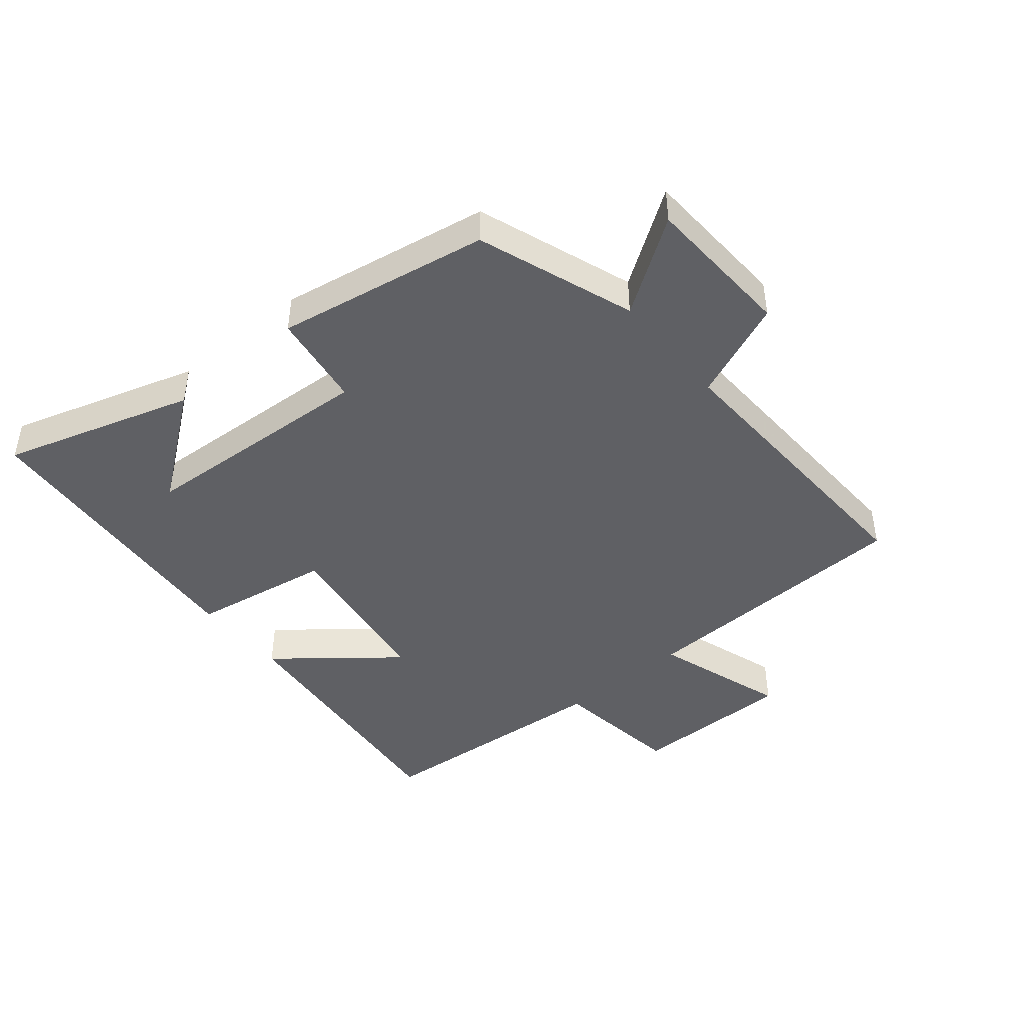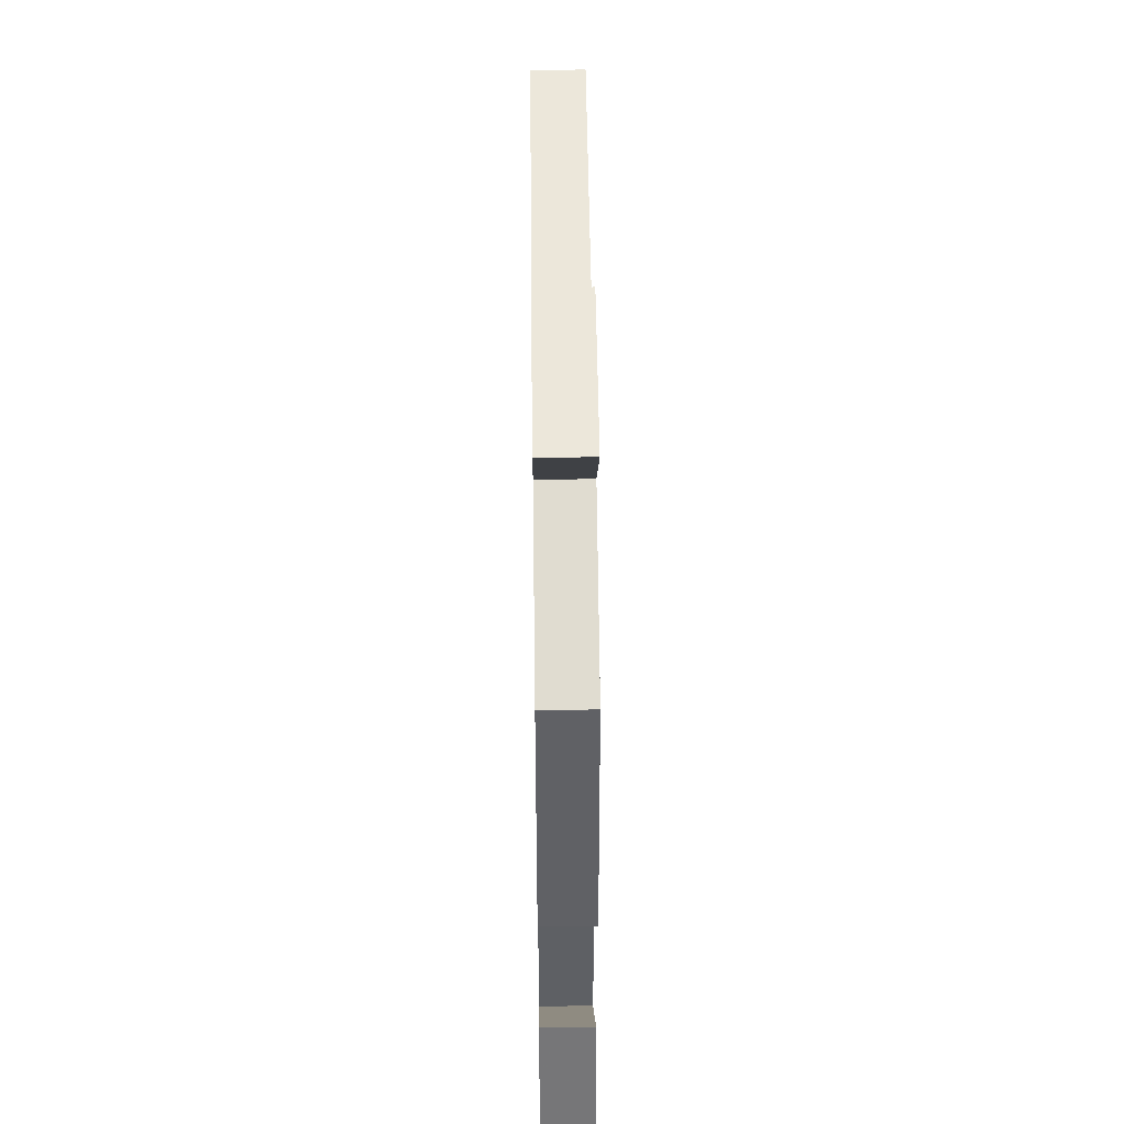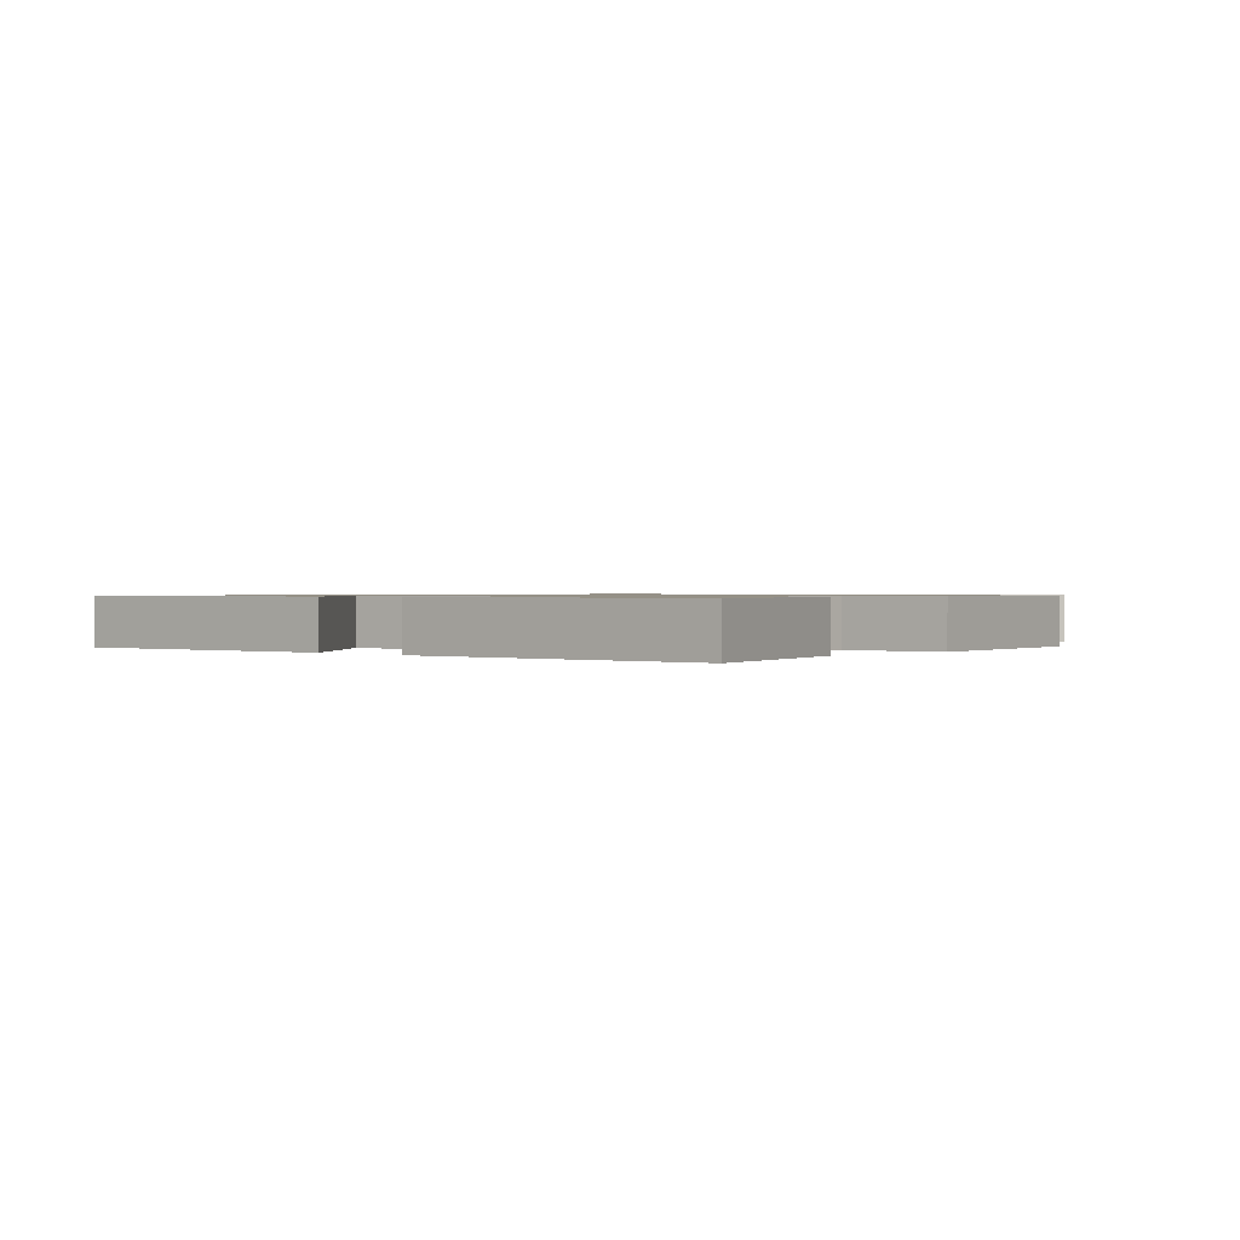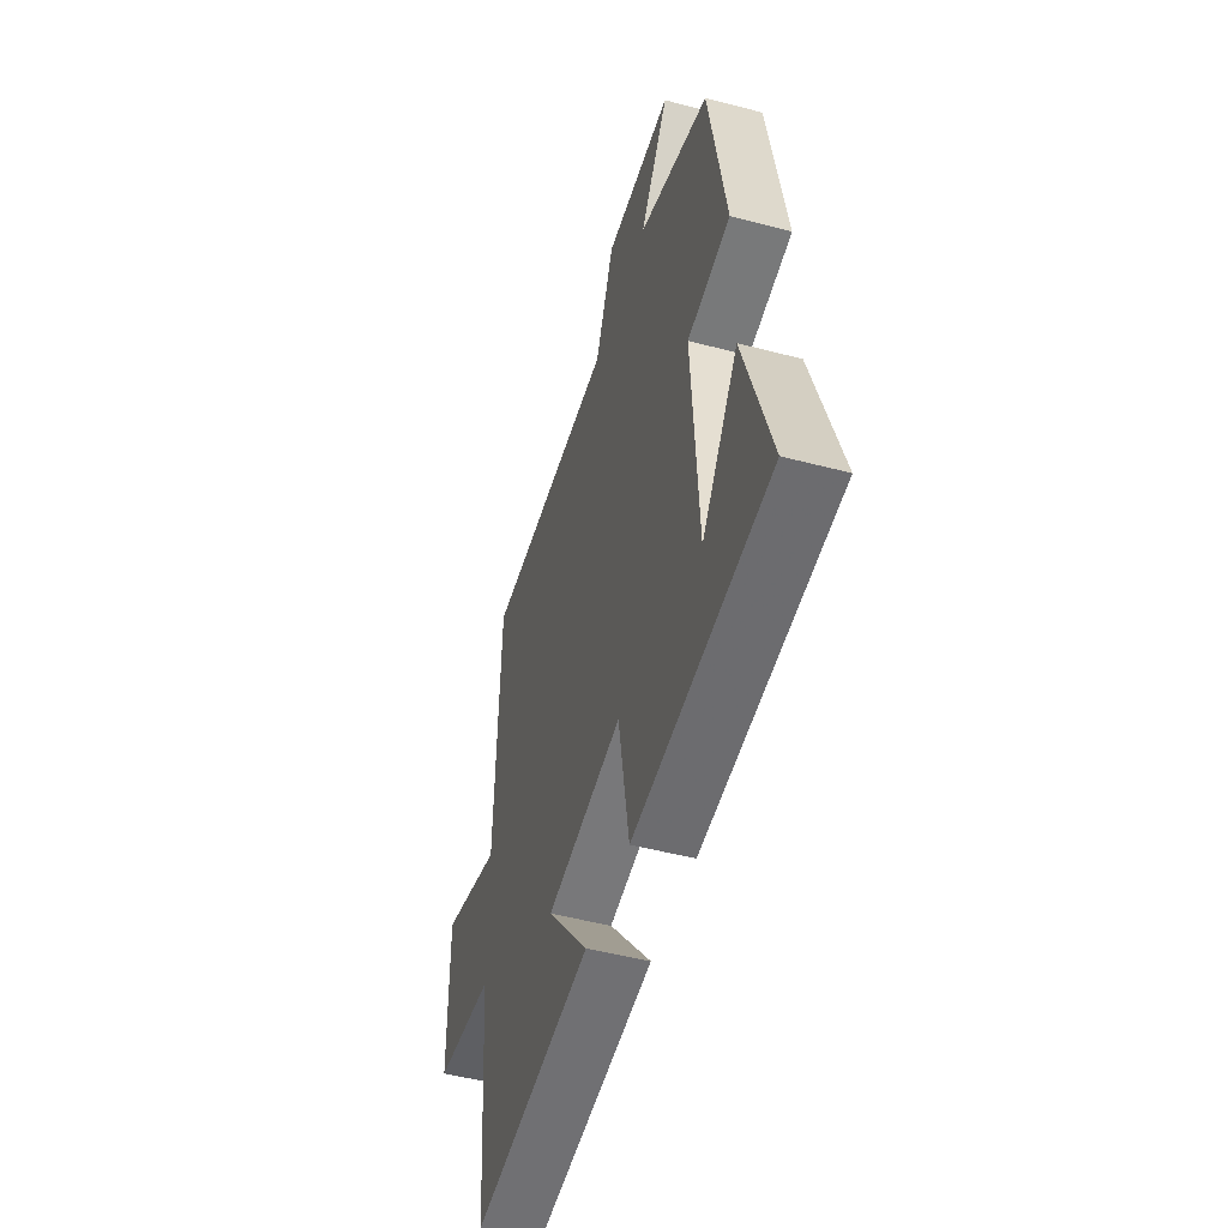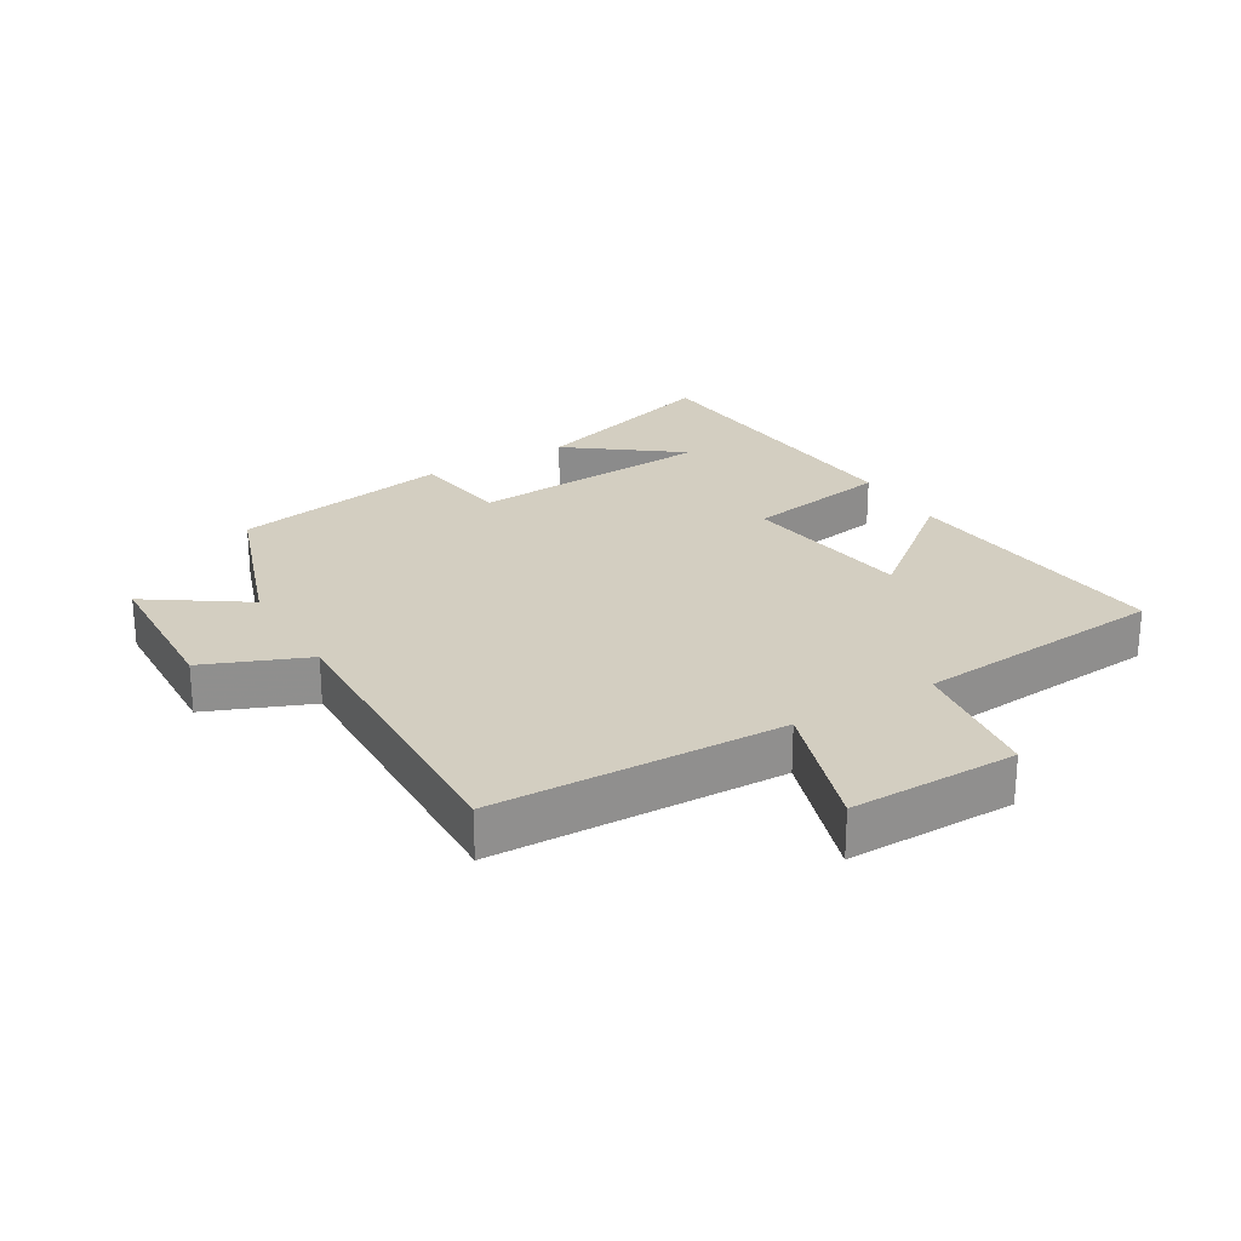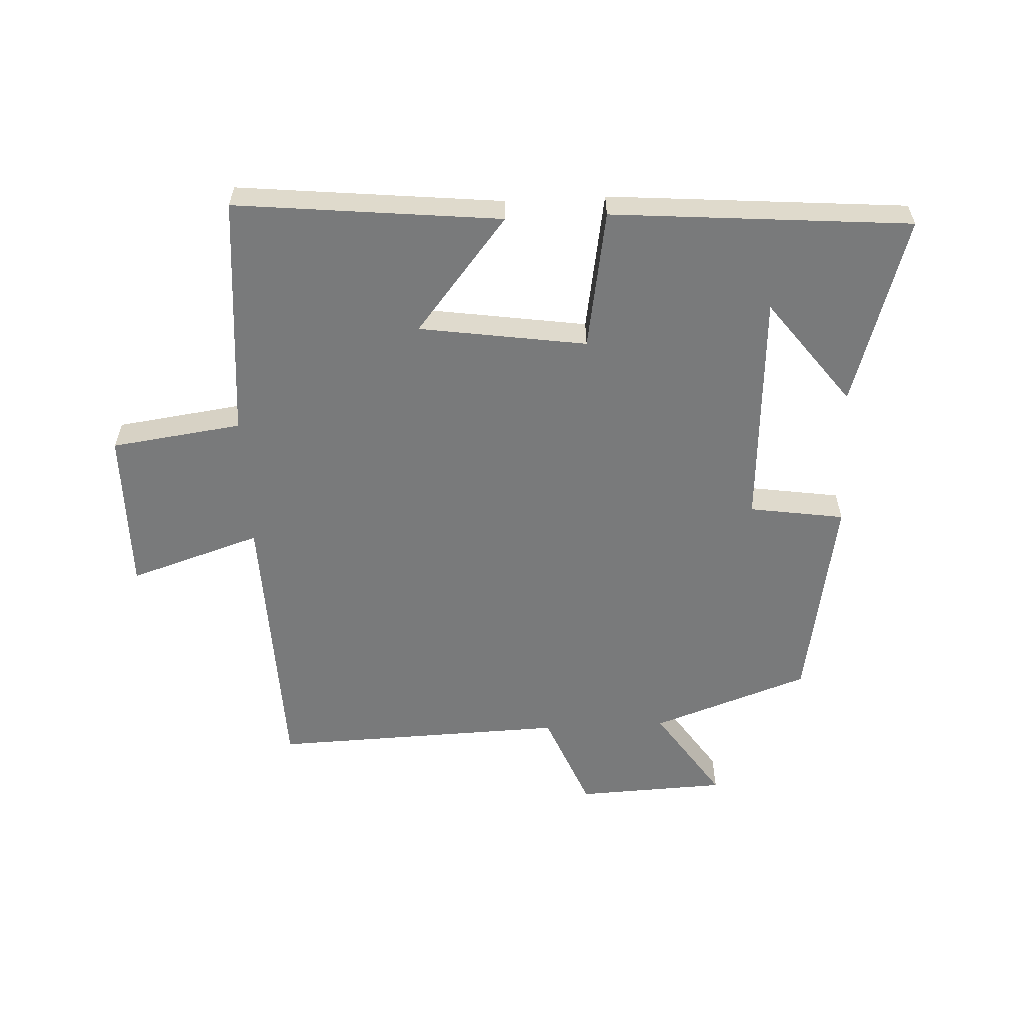
<metadata>
{"format":"obj","ext":"obj","renderer":"f3d","projection":"perspective","resolution":1024,"background":"white","views":[{"elev":-44.7,"azim":-50.1,"up":"+Y"},{"elev":50.4,"azim":-90.7,"up":"+Z"},{"elev":0.8,"azim":-136.0,"up":"+Y"},{"elev":-49.2,"azim":-106.3,"up":"+Z"},{"elev":25.1,"azim":59.2,"up":"+Y"},{"elev":-58.0,"azim":-177.2,"up":"+Y"}]}
</metadata>
<code>
v -0.594 0.07 -0.461
v -0.5 0.07 -0.159
v -0.372 0.07 -0.328
v -0.348 0.07 0.05
v -0.5 0.07 0.073
v -0.44 0.07 0.412
v -0.189 0.07 0.5
v -0.29 0.07 0.649
v -0.05 0.07 0.659
v 0.015 0.07 0.5
v 0.486 0.07 0.515
v 0.5 0.07 0.066
v 0.711 0.07 0.134
v 0.709 0.07 -0.126
v 0.5 0.07 -0.154
v 0.467 0.07 -0.544
v 0.042 0.07 -0.5
v 0.19 0.07 -0.317
v -0.078 0.07 -0.277
v -0.116 0.07 -0.5
v -0.594 0 -0.461
v -0.5 0 -0.159
v -0.372 0 -0.328
v -0.348 0 0.05
v -0.5 0 0.073
v -0.44 0 0.412
v -0.189 0 0.5
v -0.29 0 0.649
v -0.05 0 0.659
v 0.015 0 0.5
v 0.486 0 0.515
v 0.5 0 0.066
v 0.711 0 0.134
v 0.709 0 -0.126
v 0.5 0 -0.154
v 0.467 0 -0.544
v 0.042 0 -0.5
v 0.19 0 -0.317
v -0.078 0 -0.277
v -0.116 0 -0.5
f 19 20 1
f 15 16 17 18
f 15 18 19
f 12 13 14 15
f 10 11 12 15
f 10 15 19
f 7 8 9 10
f 4 5 6 7
f 3 4 7 10
f 1 2 3
f 19 1 3
f 3 10 19
f 21 40 39
f 38 37 36 35
f 39 38 35
f 35 34 33 32
f 35 32 31 30
f 39 35 30
f 30 29 28 27
f 27 26 25 24
f 30 27 24 23
f 23 22 21
f 23 21 39
f 39 30 23
f 1 21 22 2
f 2 22 23 3
f 3 23 24 4
f 4 24 25 5
f 5 25 26 6
f 6 26 27 7
f 7 27 28 8
f 8 28 29 9
f 9 29 30 10
f 10 30 31 11
f 11 31 32 12
f 12 32 33 13
f 13 33 34 14
f 14 34 35 15
f 15 35 36 16
f 16 36 37 17
f 17 37 38 18
f 18 38 39 19
f 19 39 40 20
f 20 40 21 1

</code>
